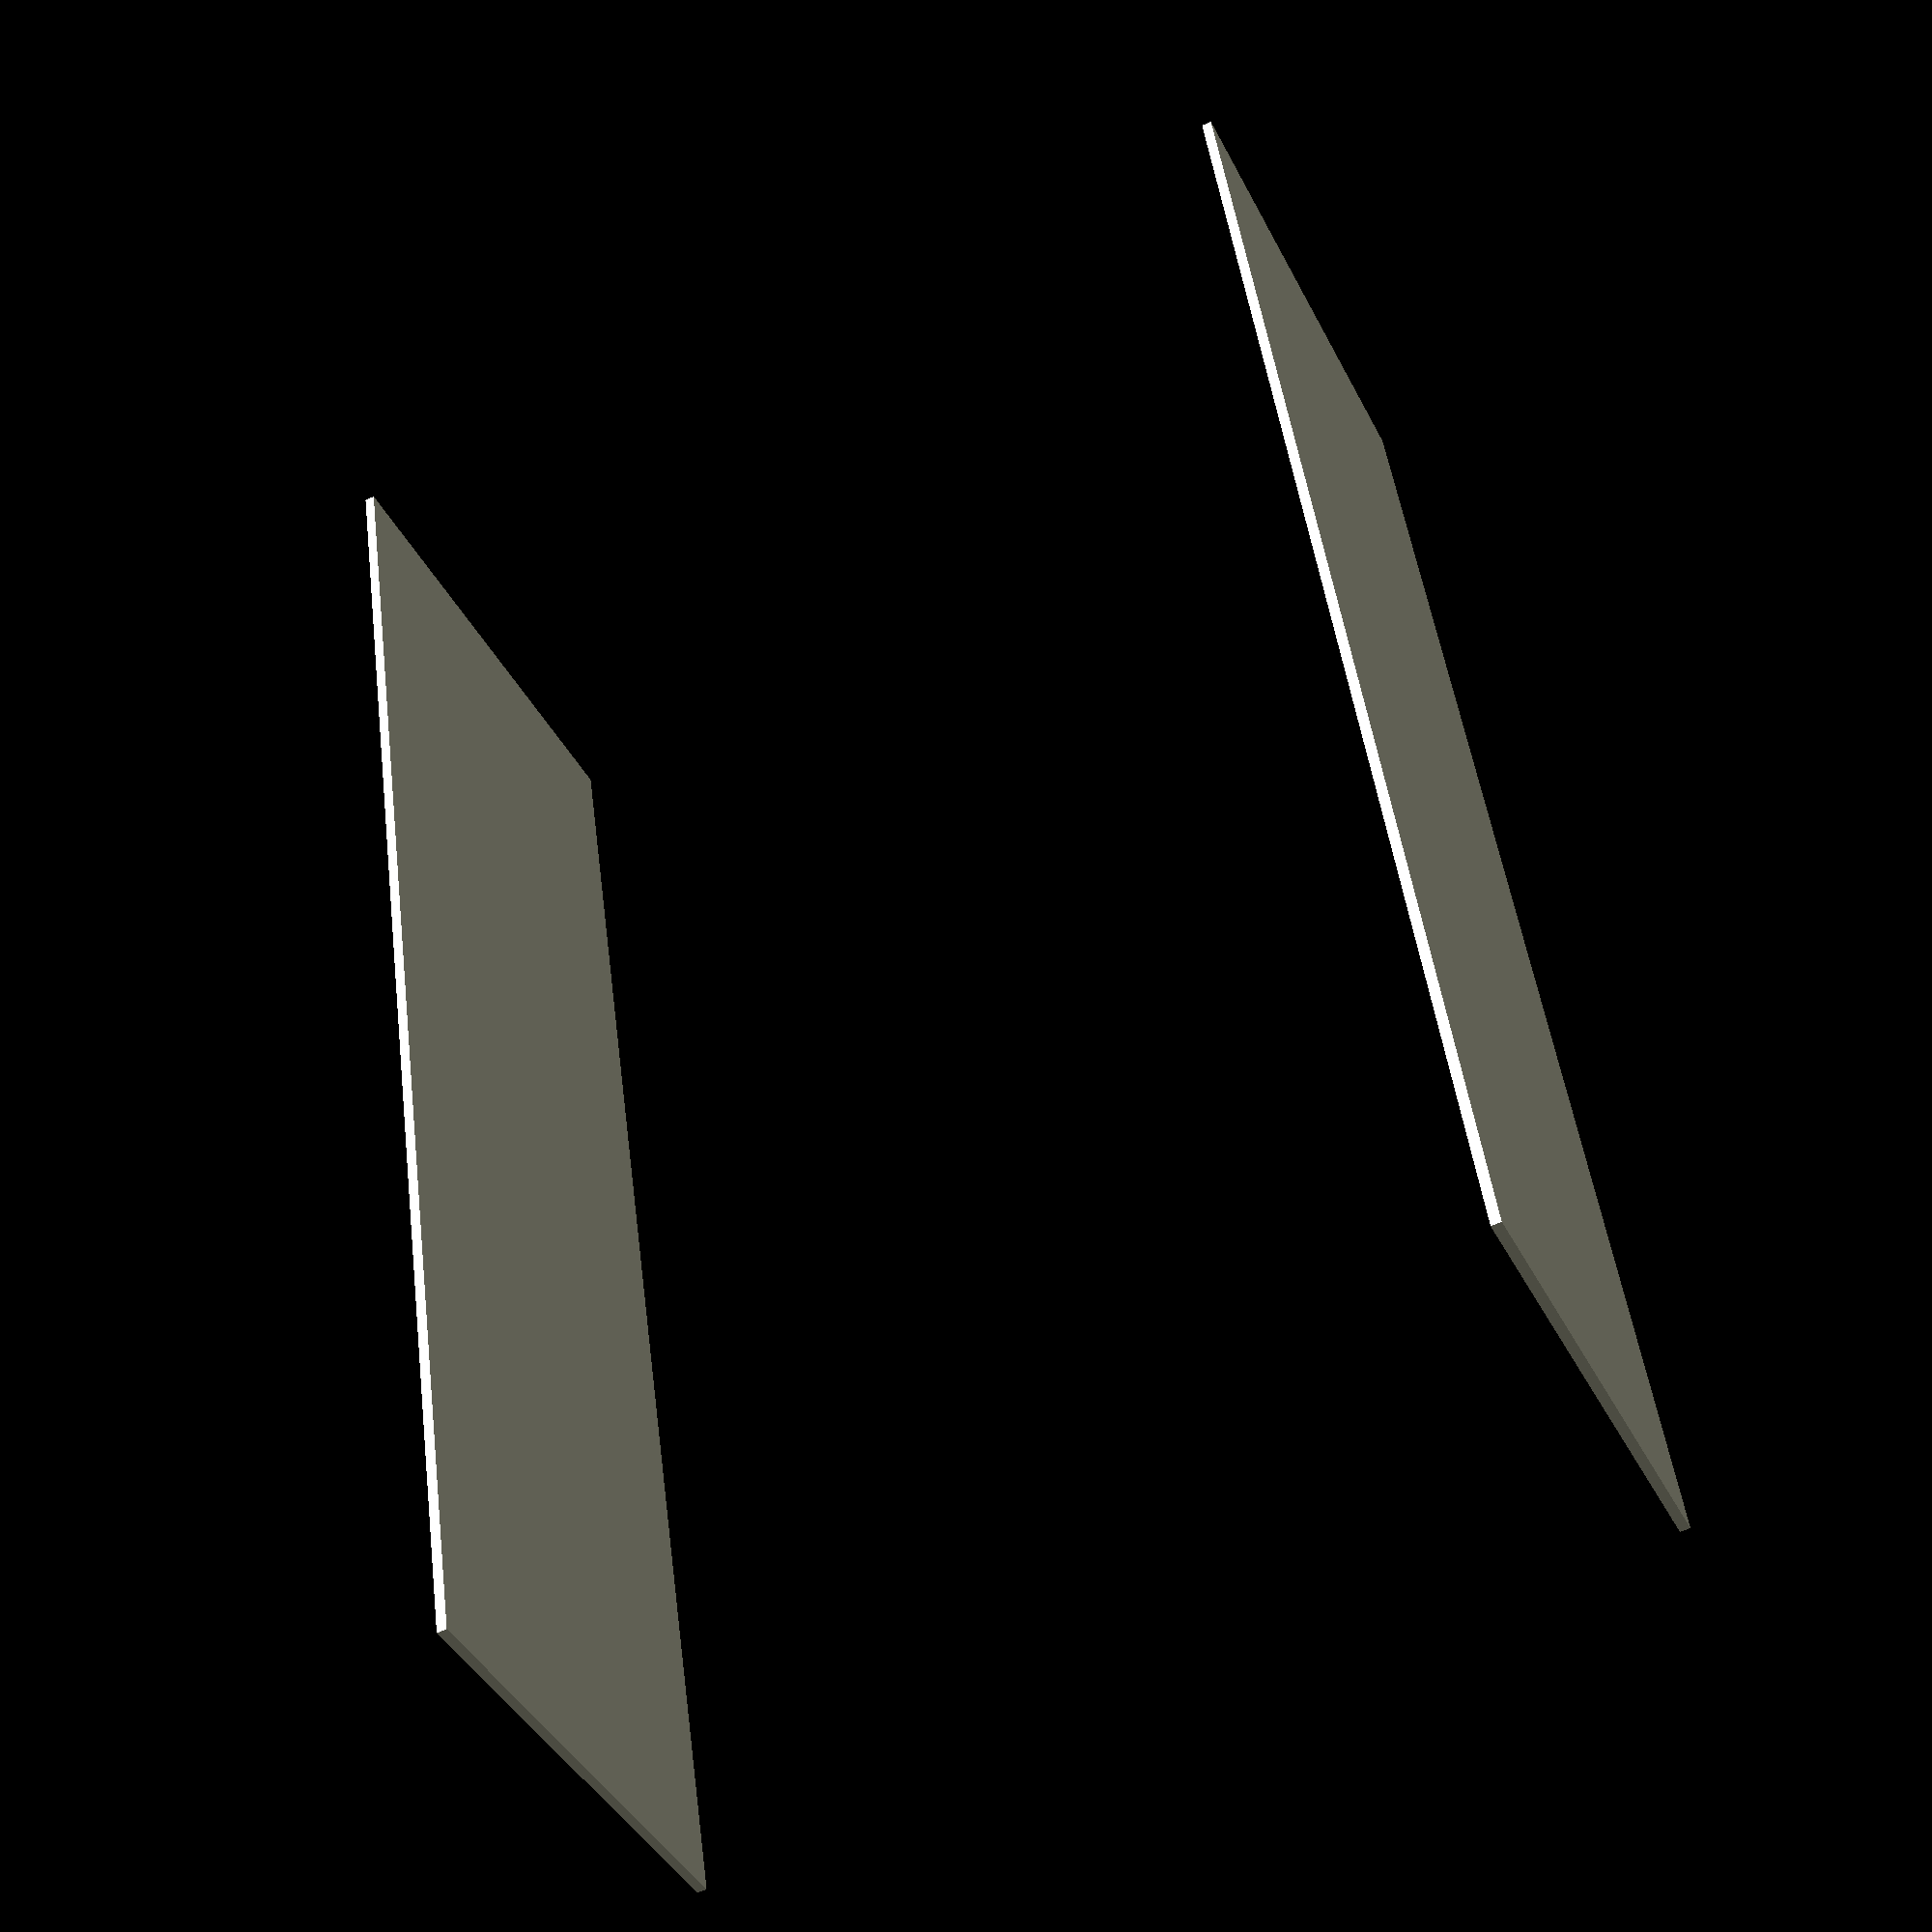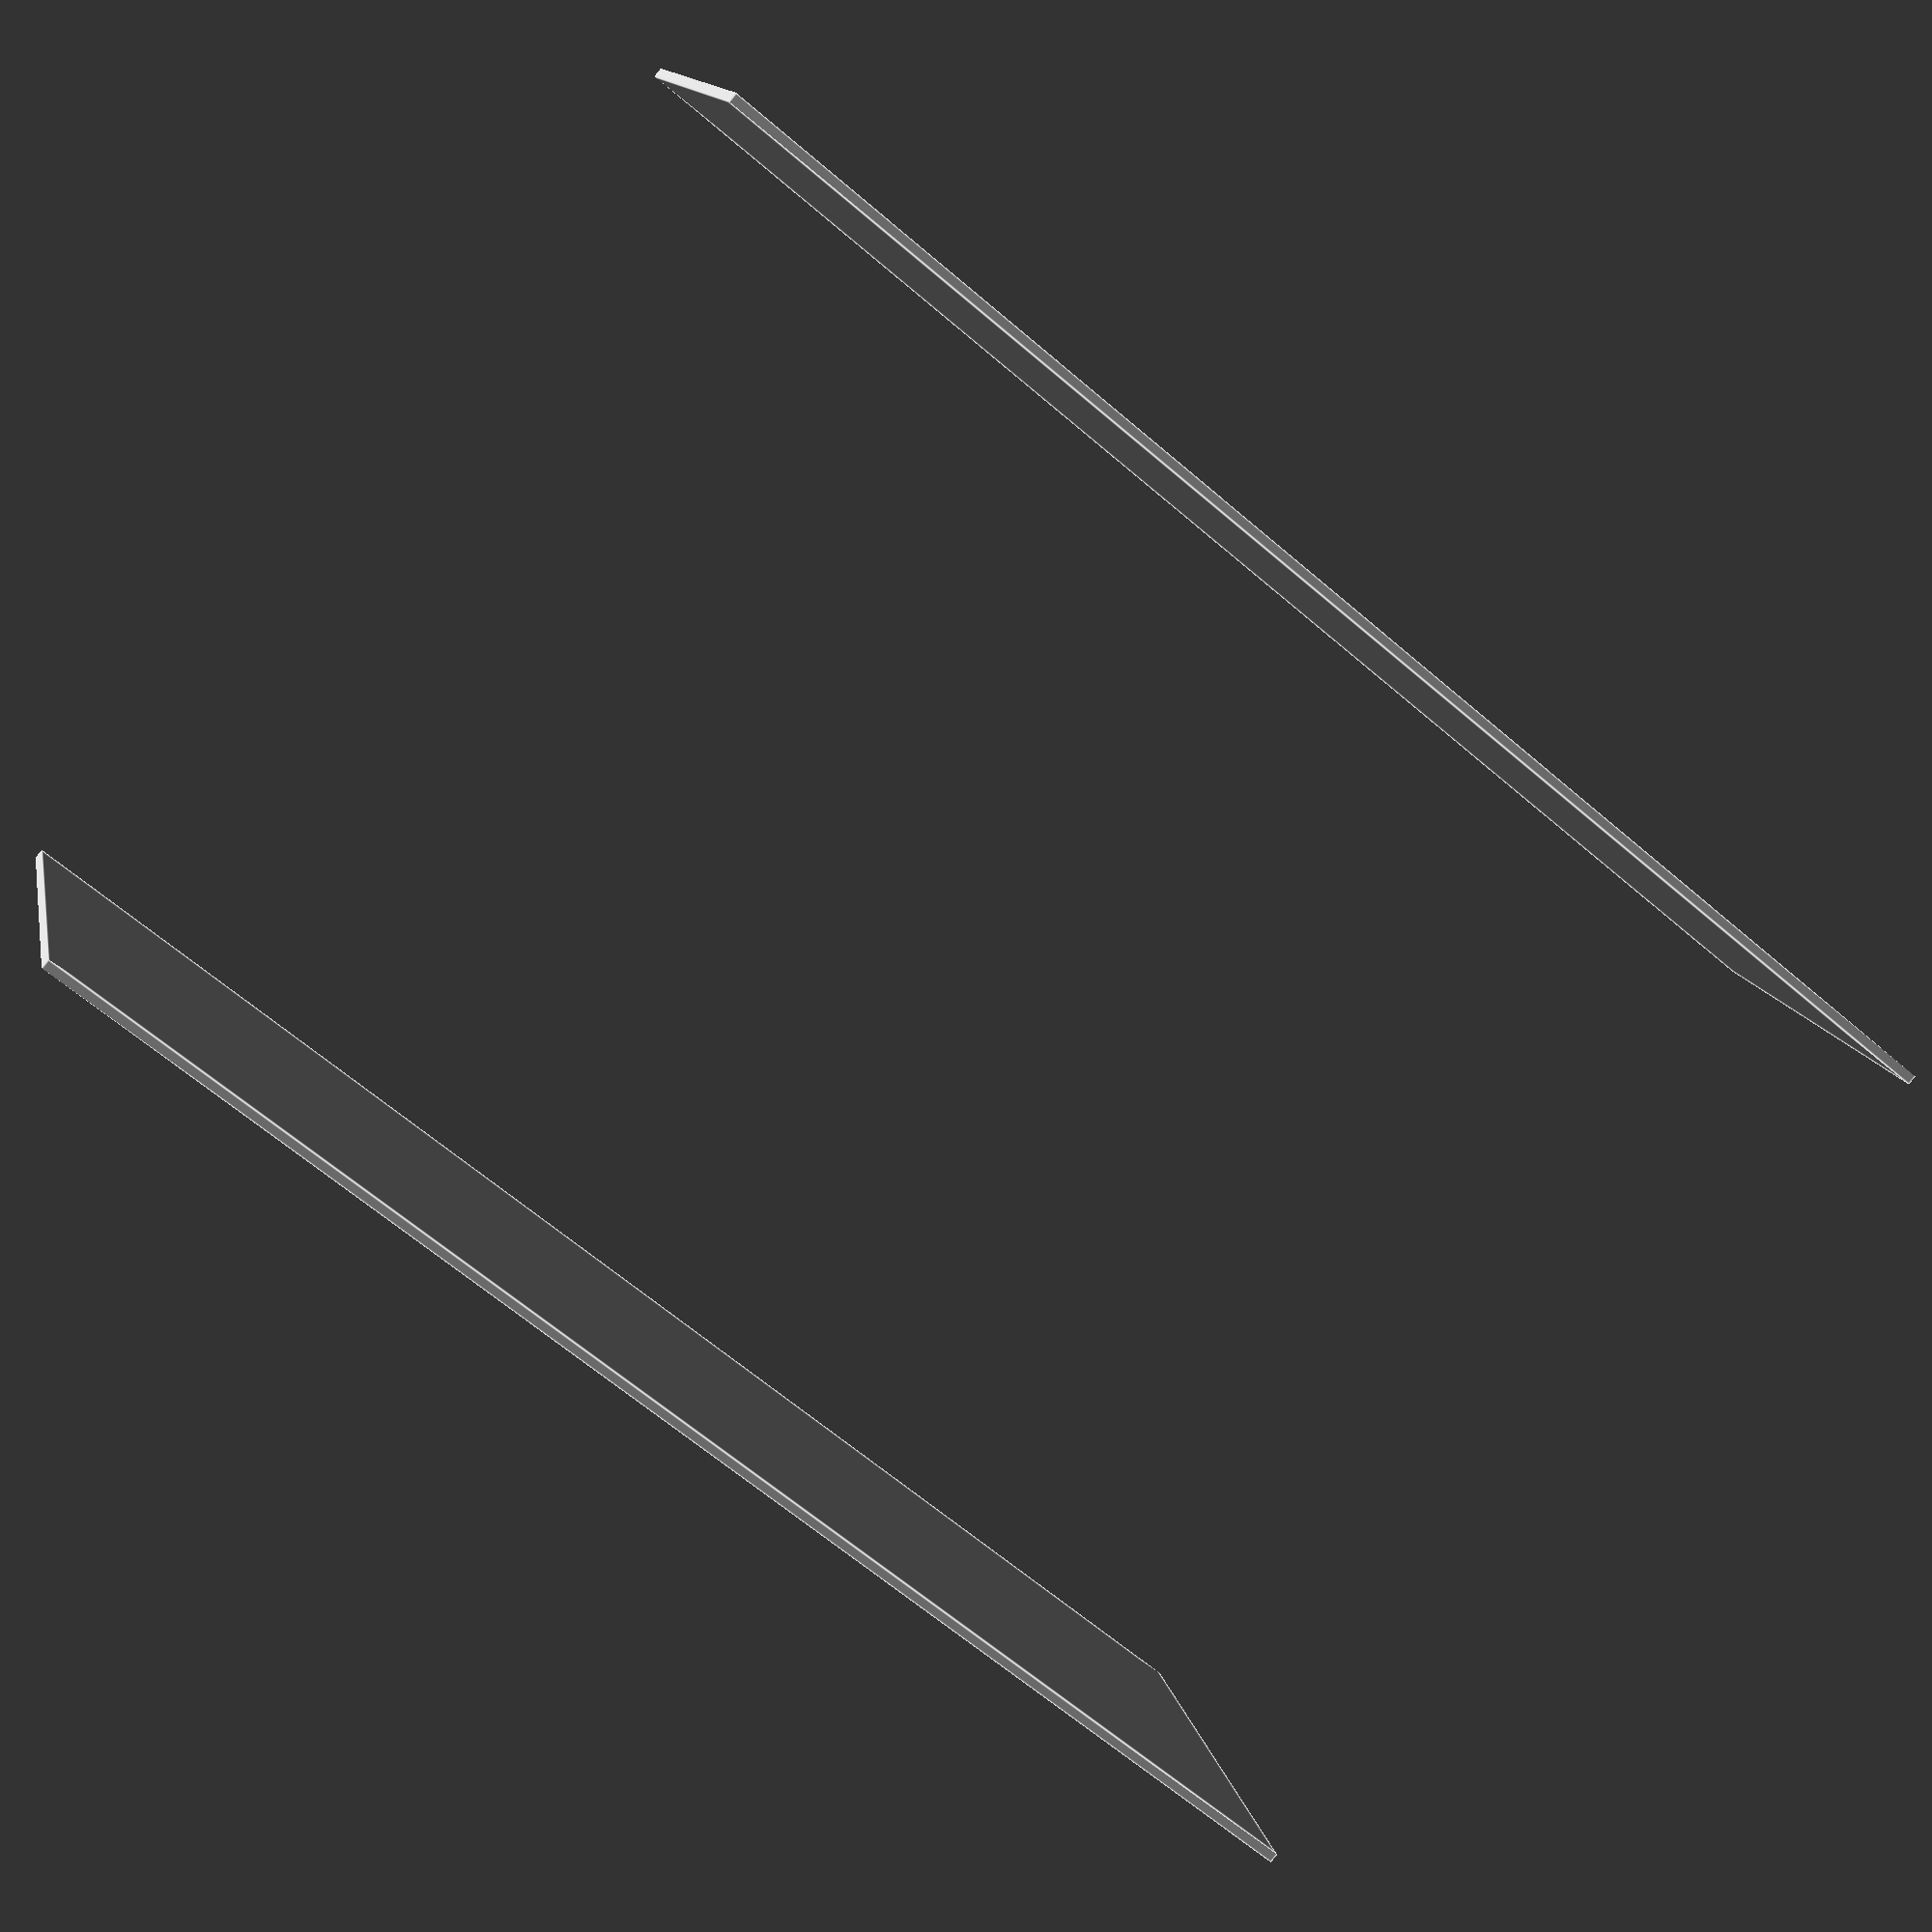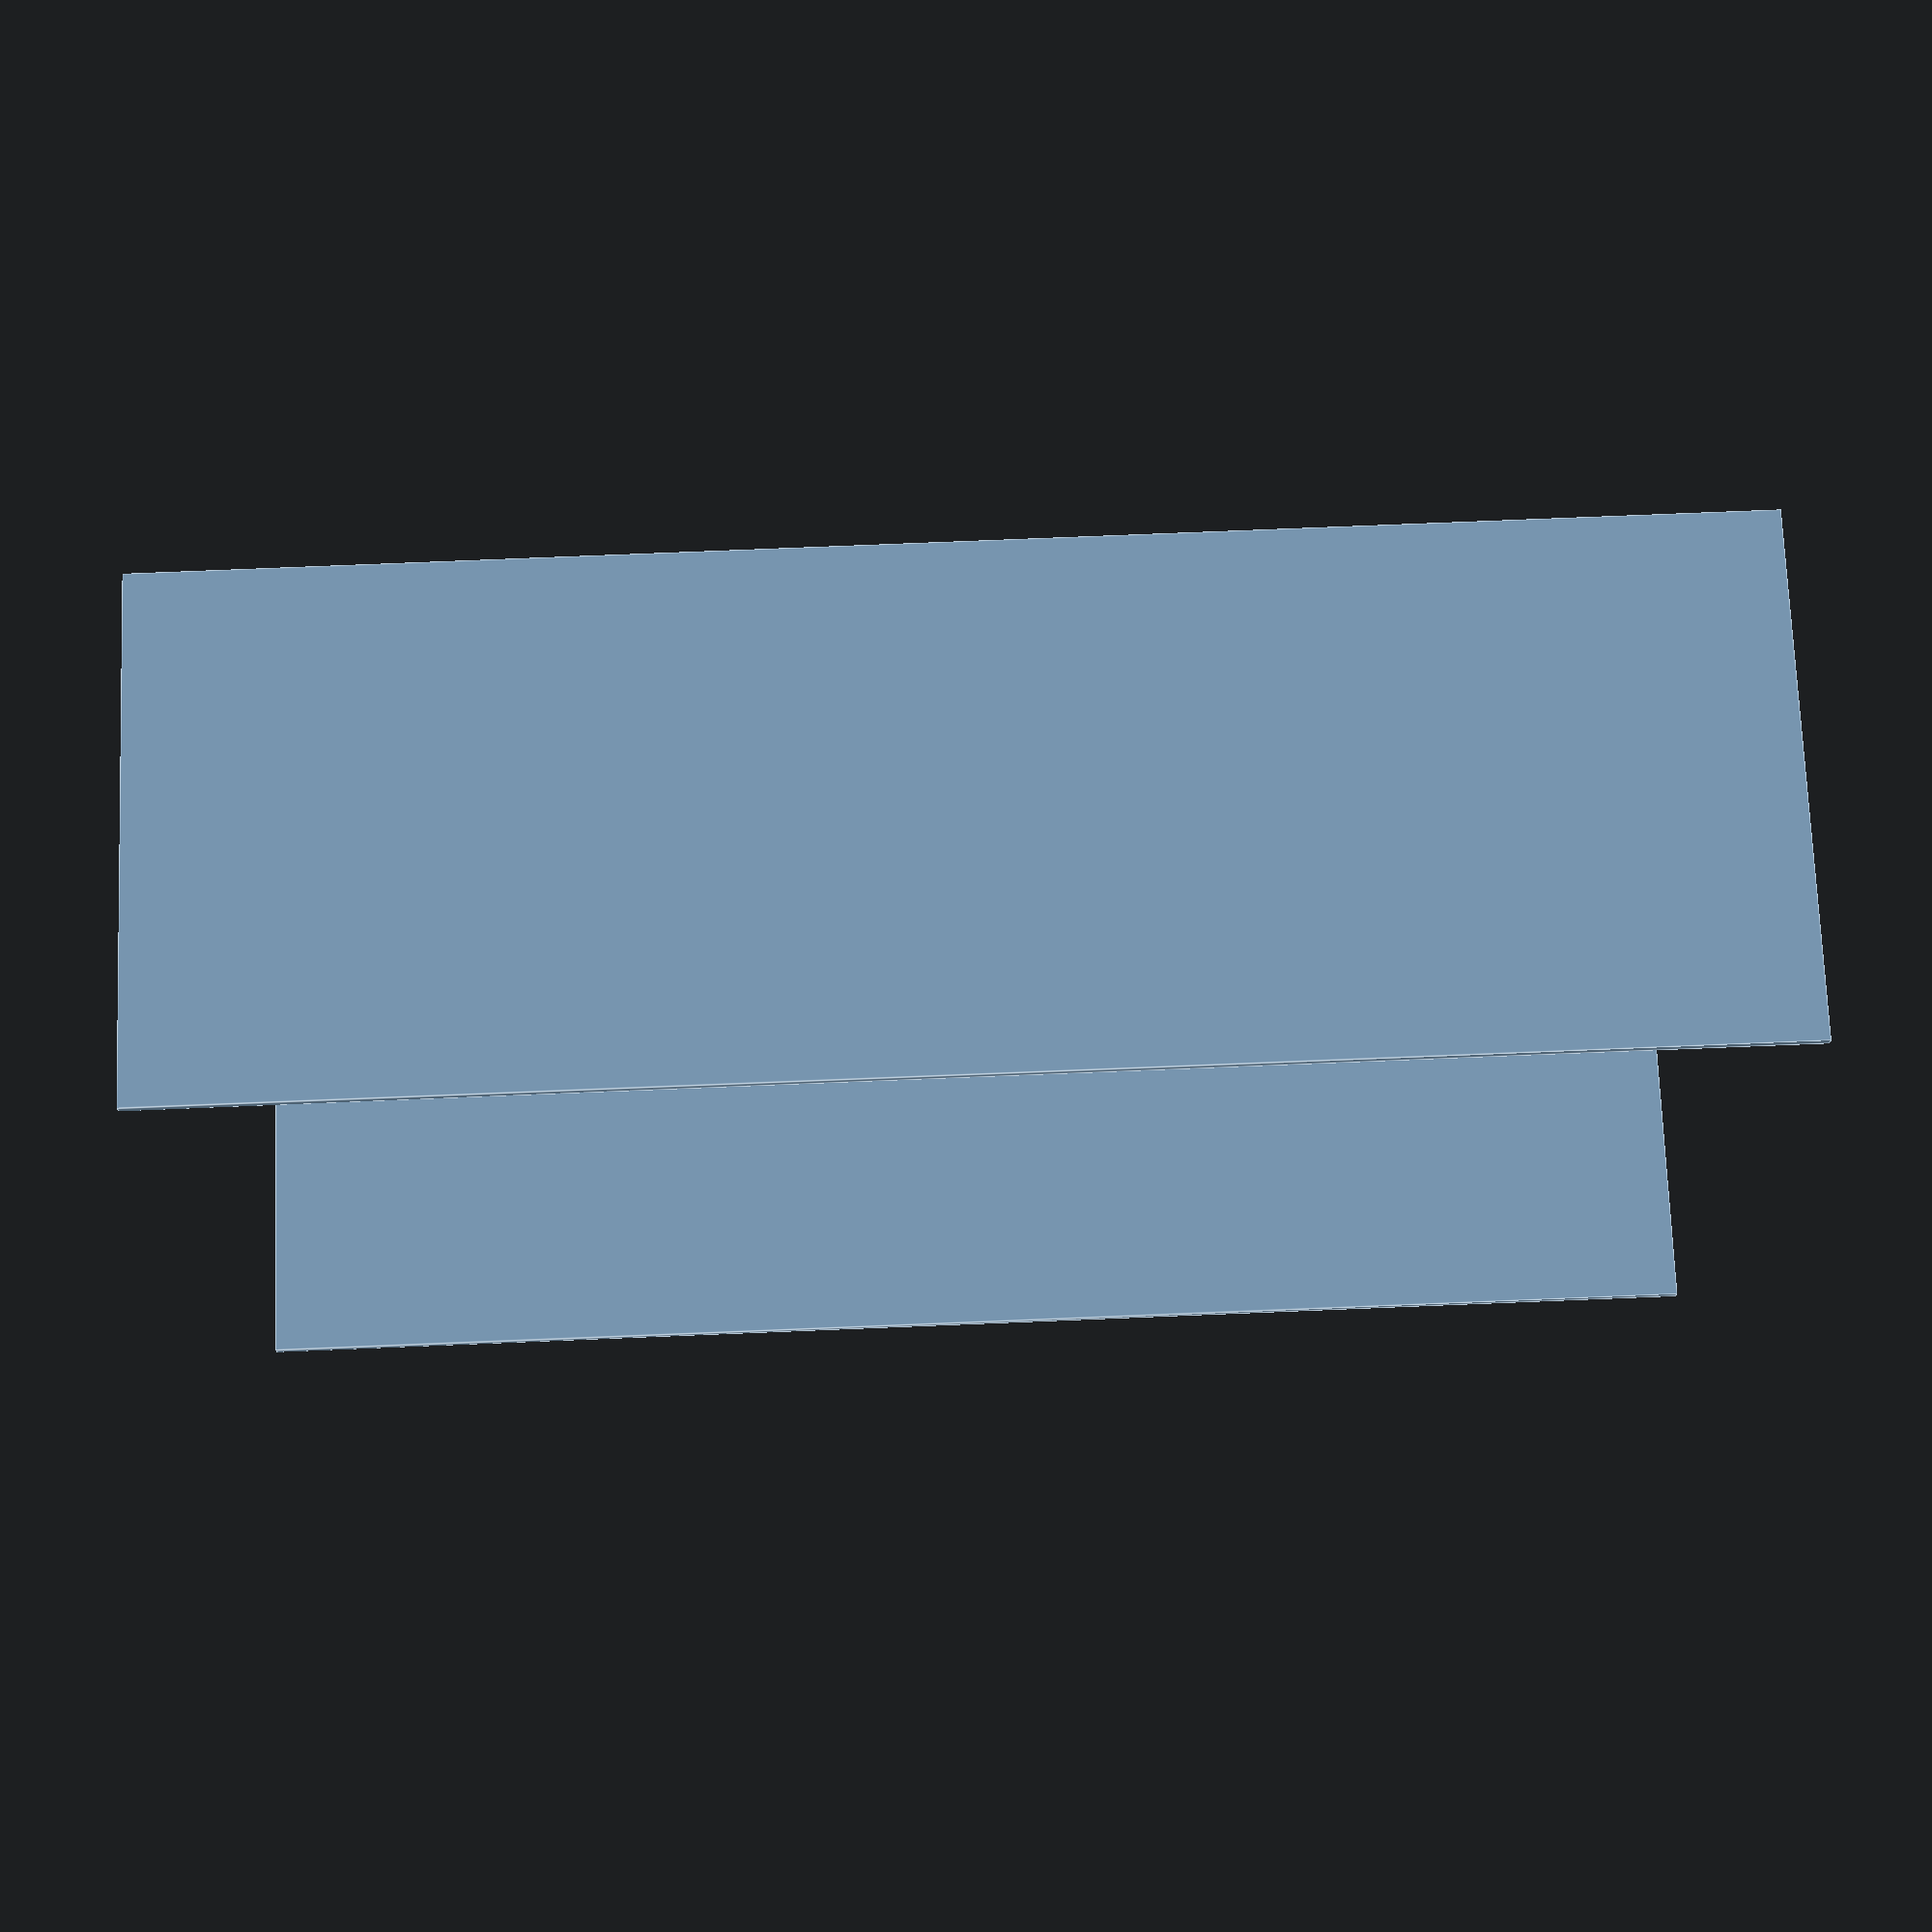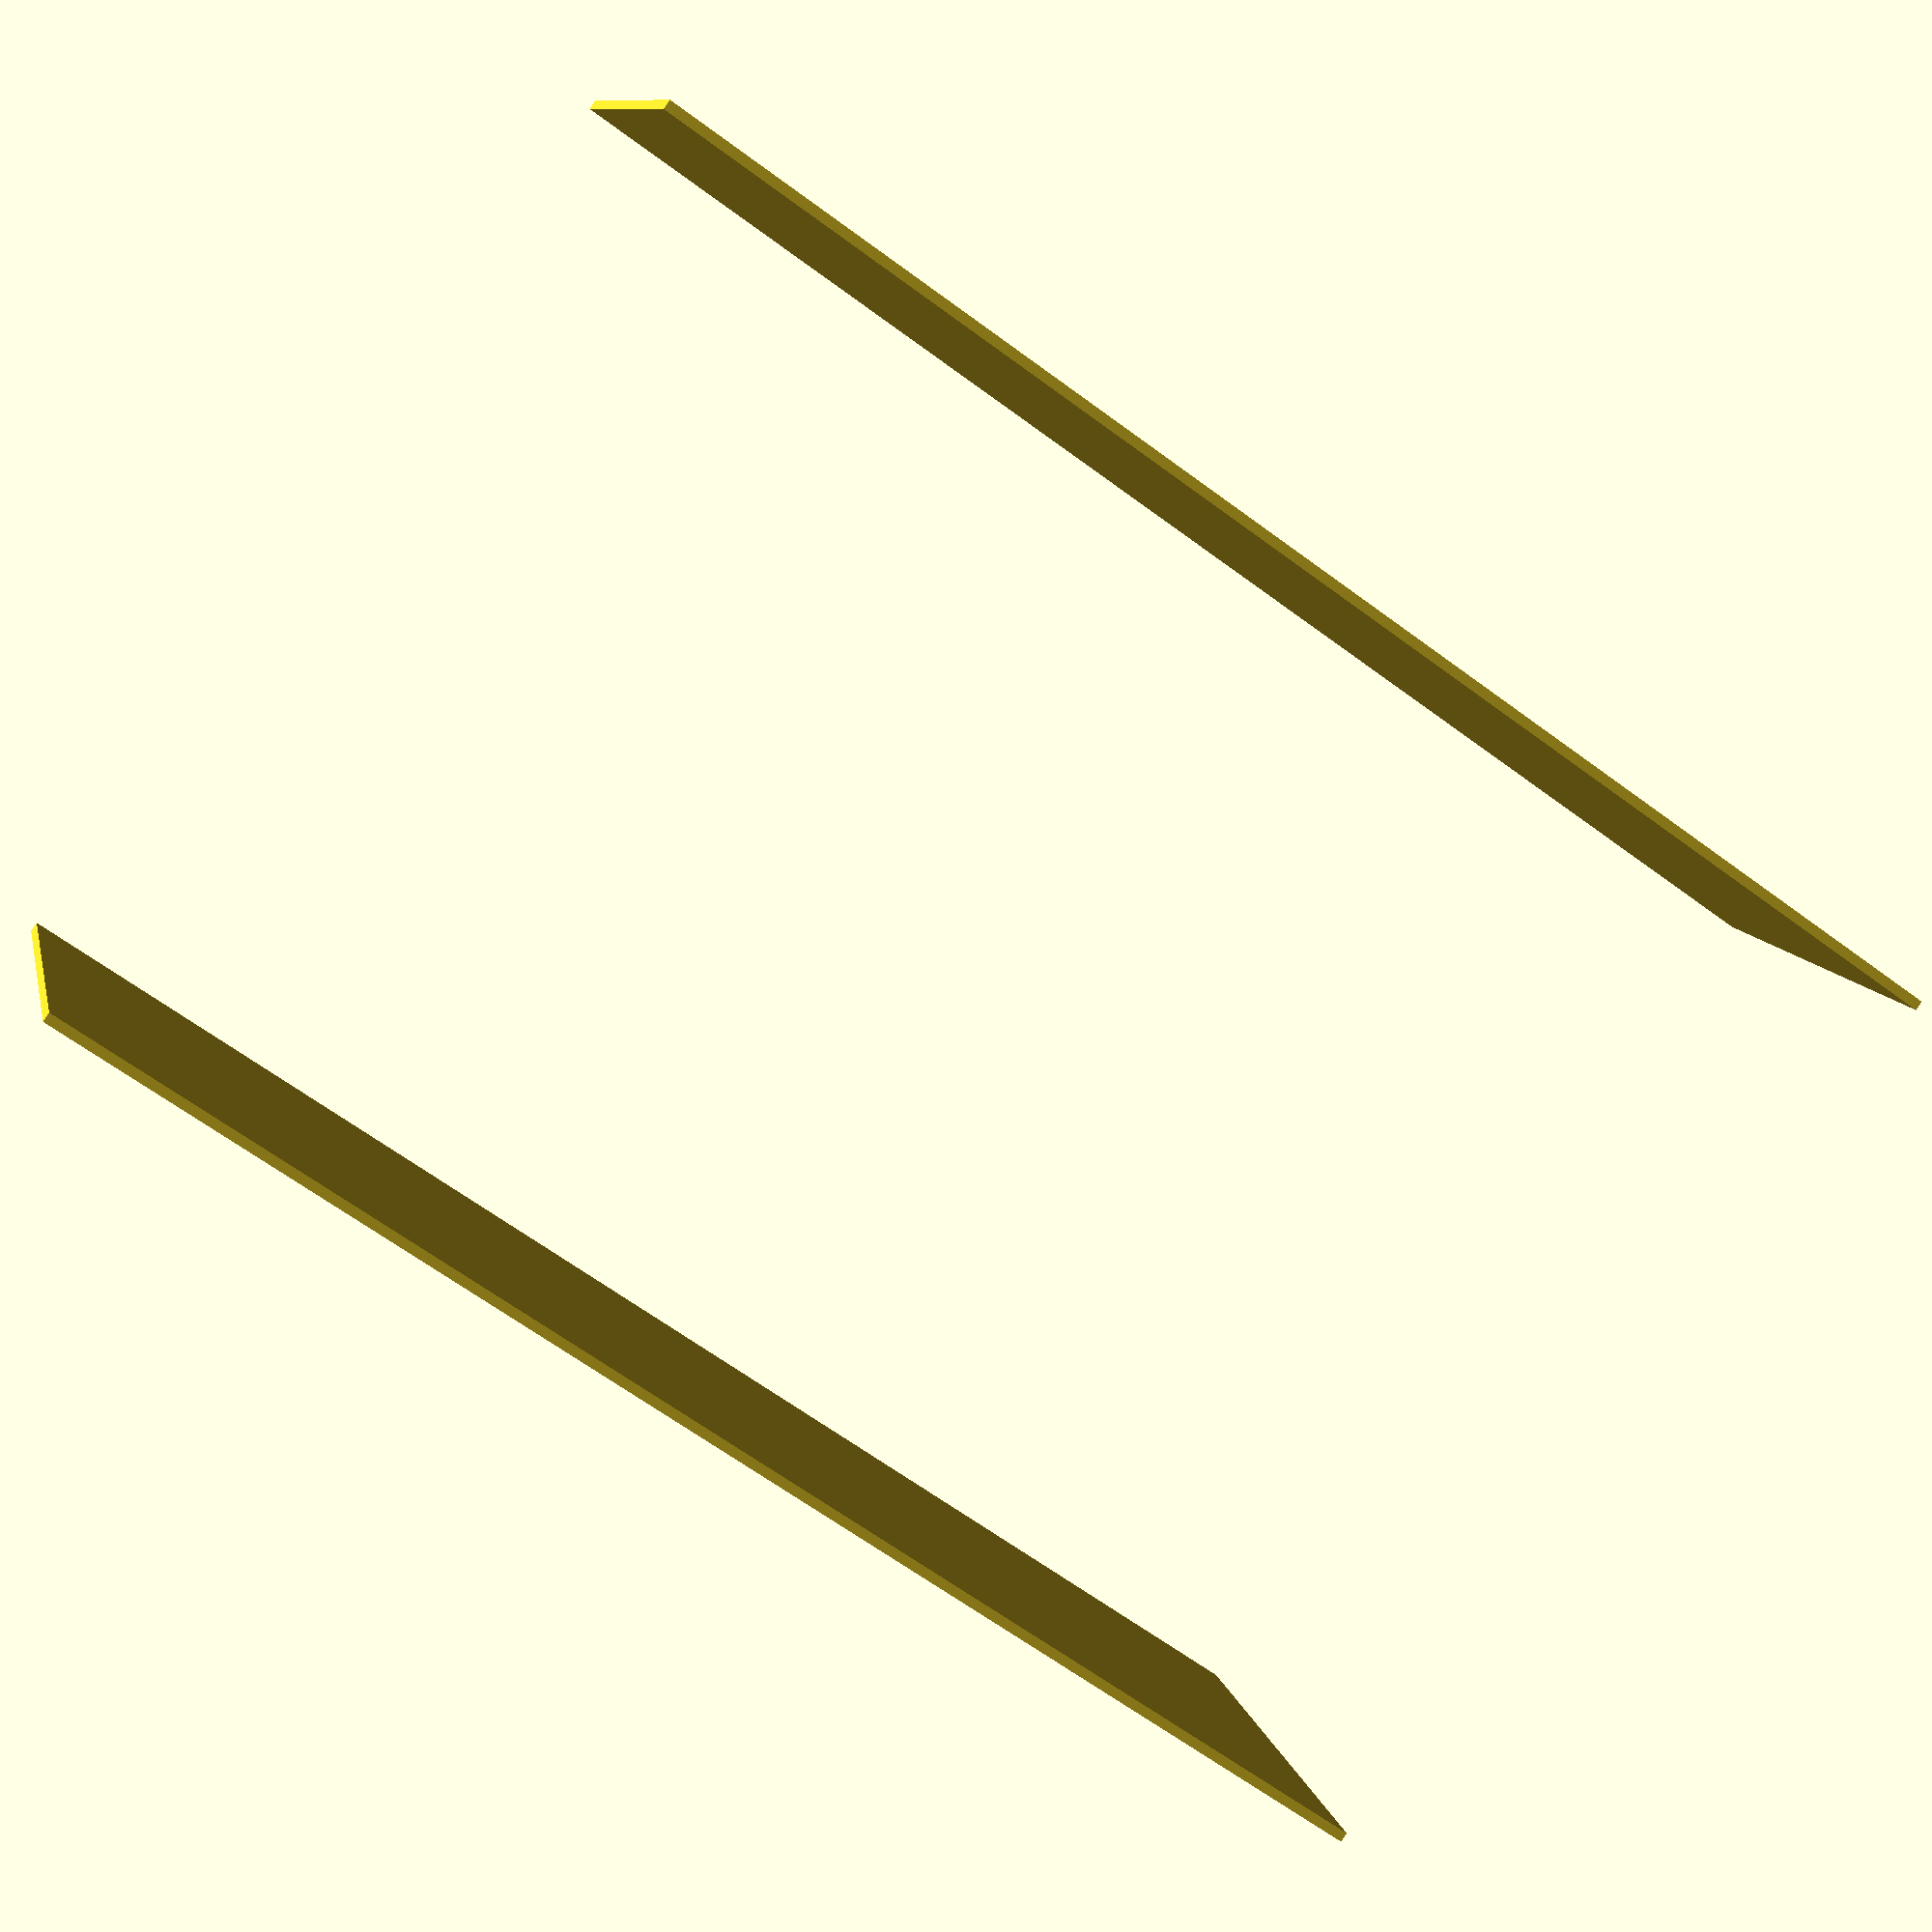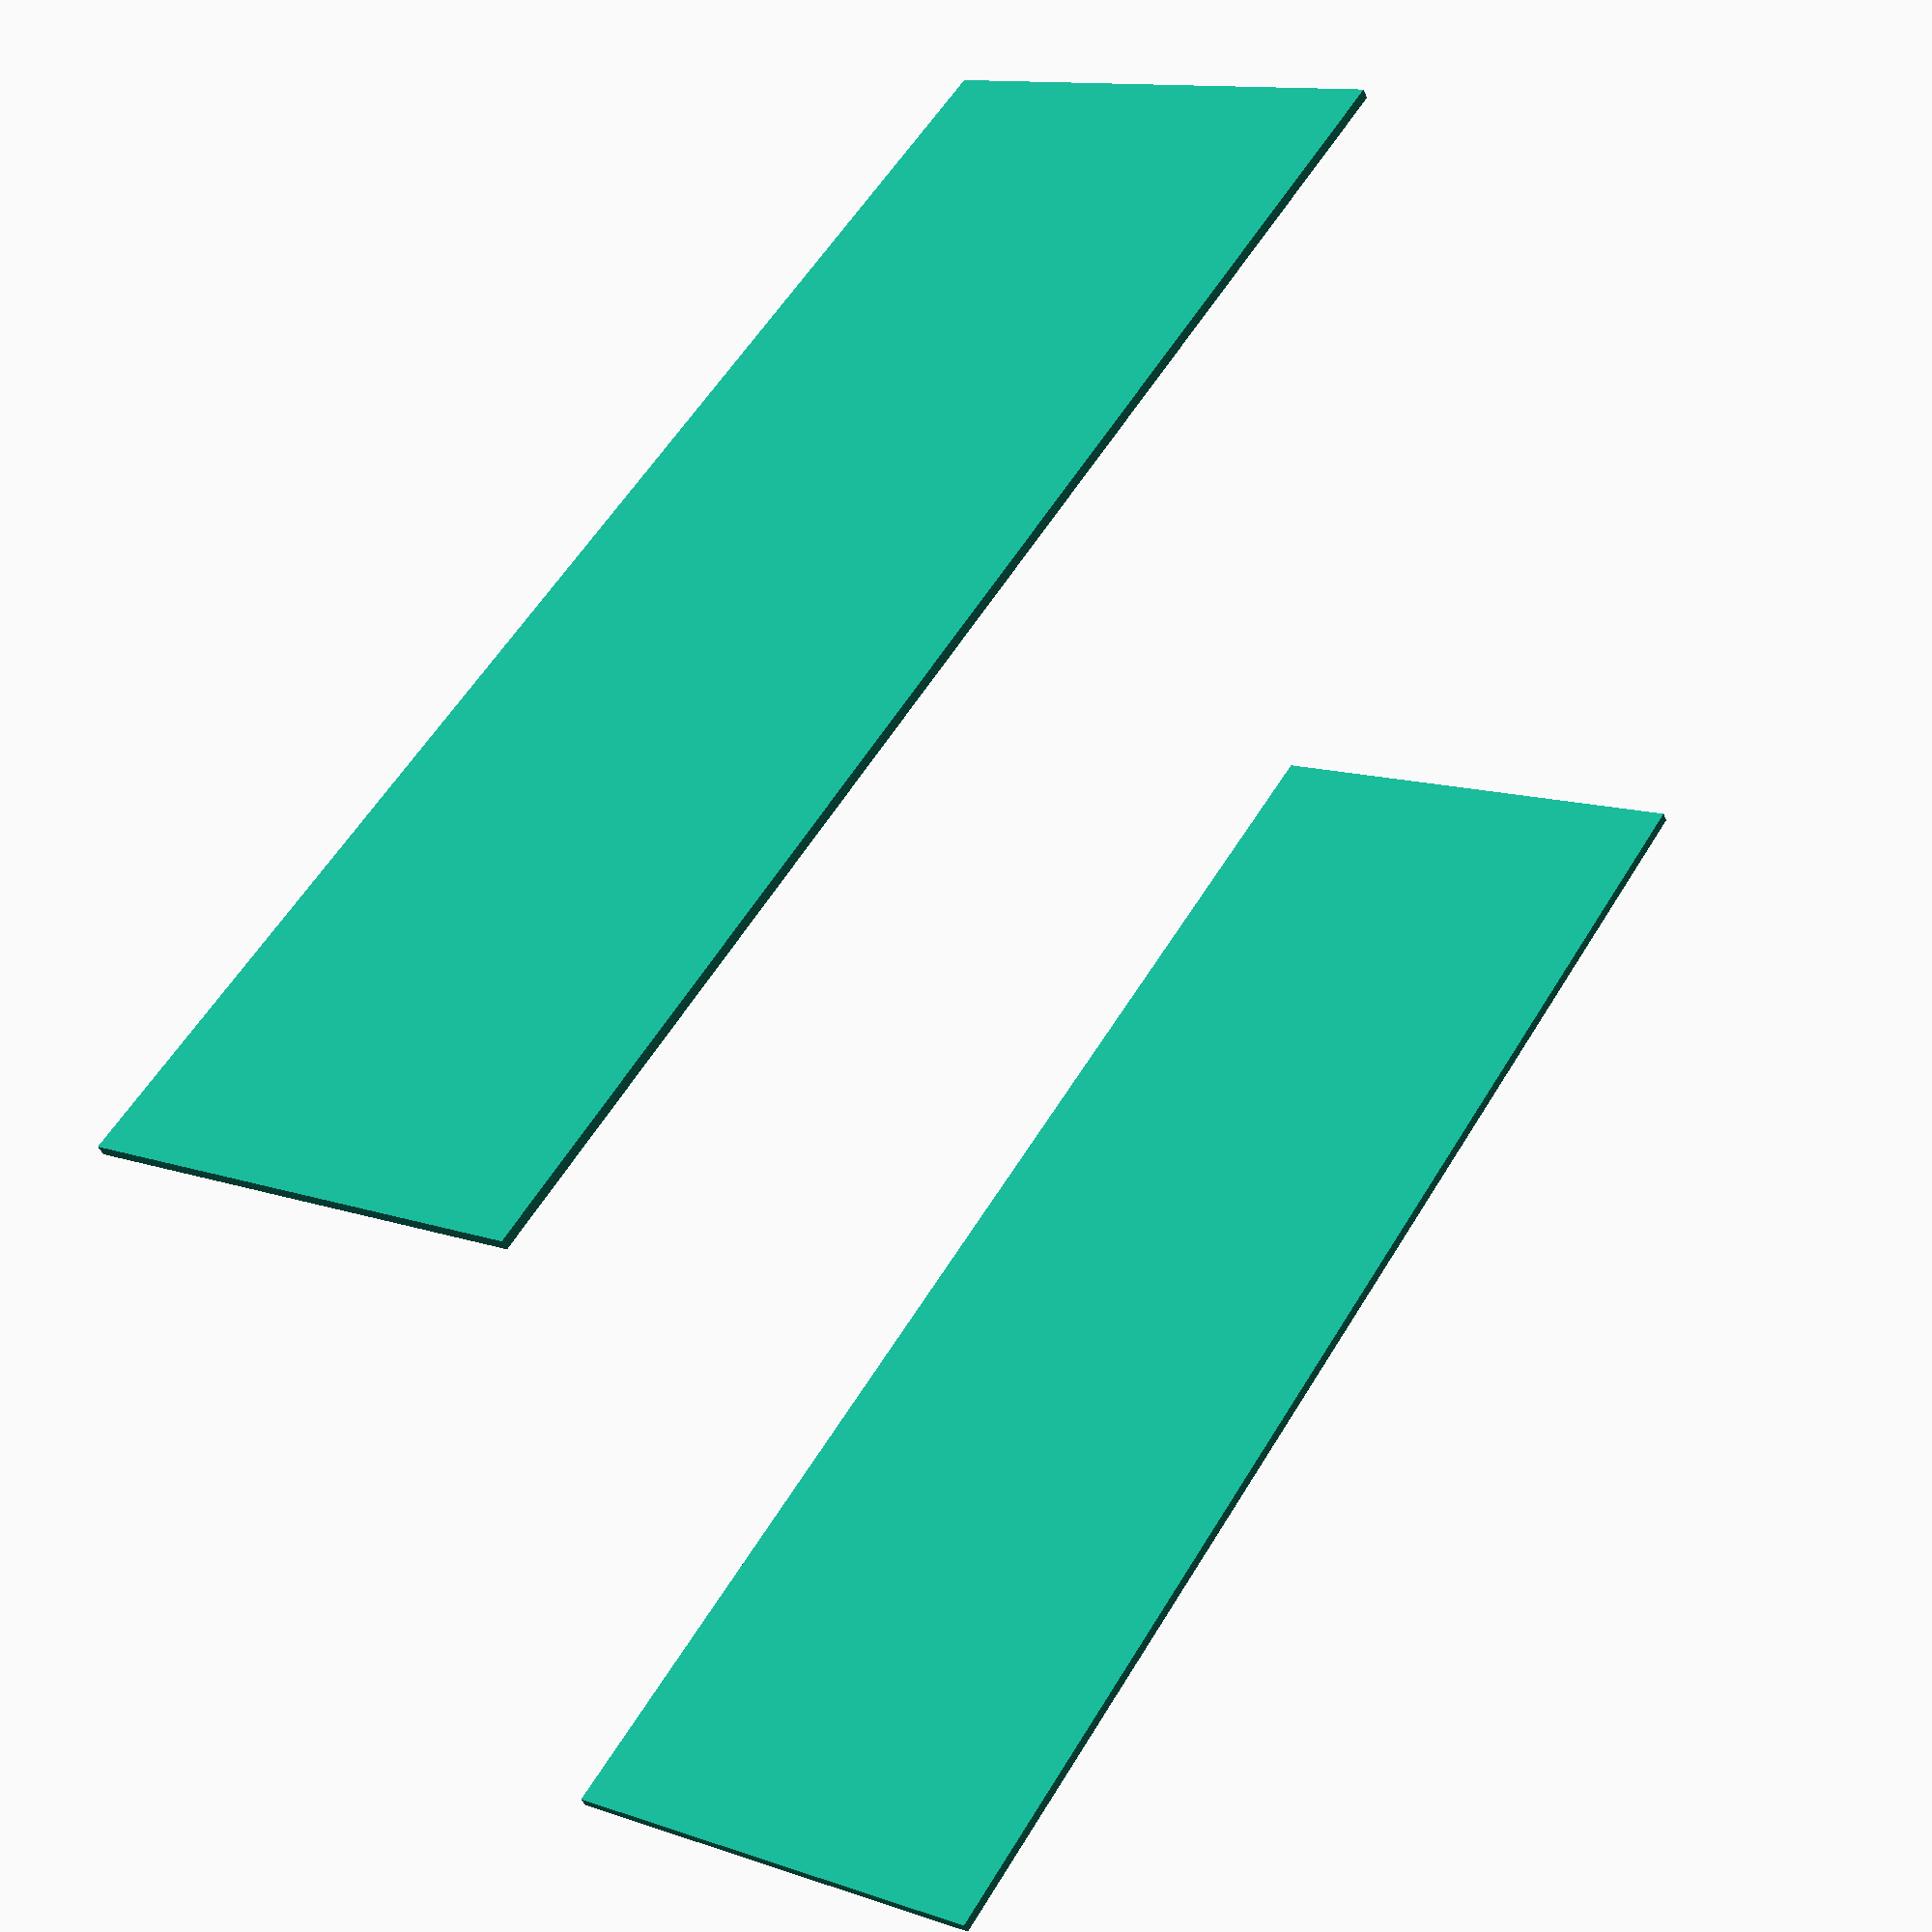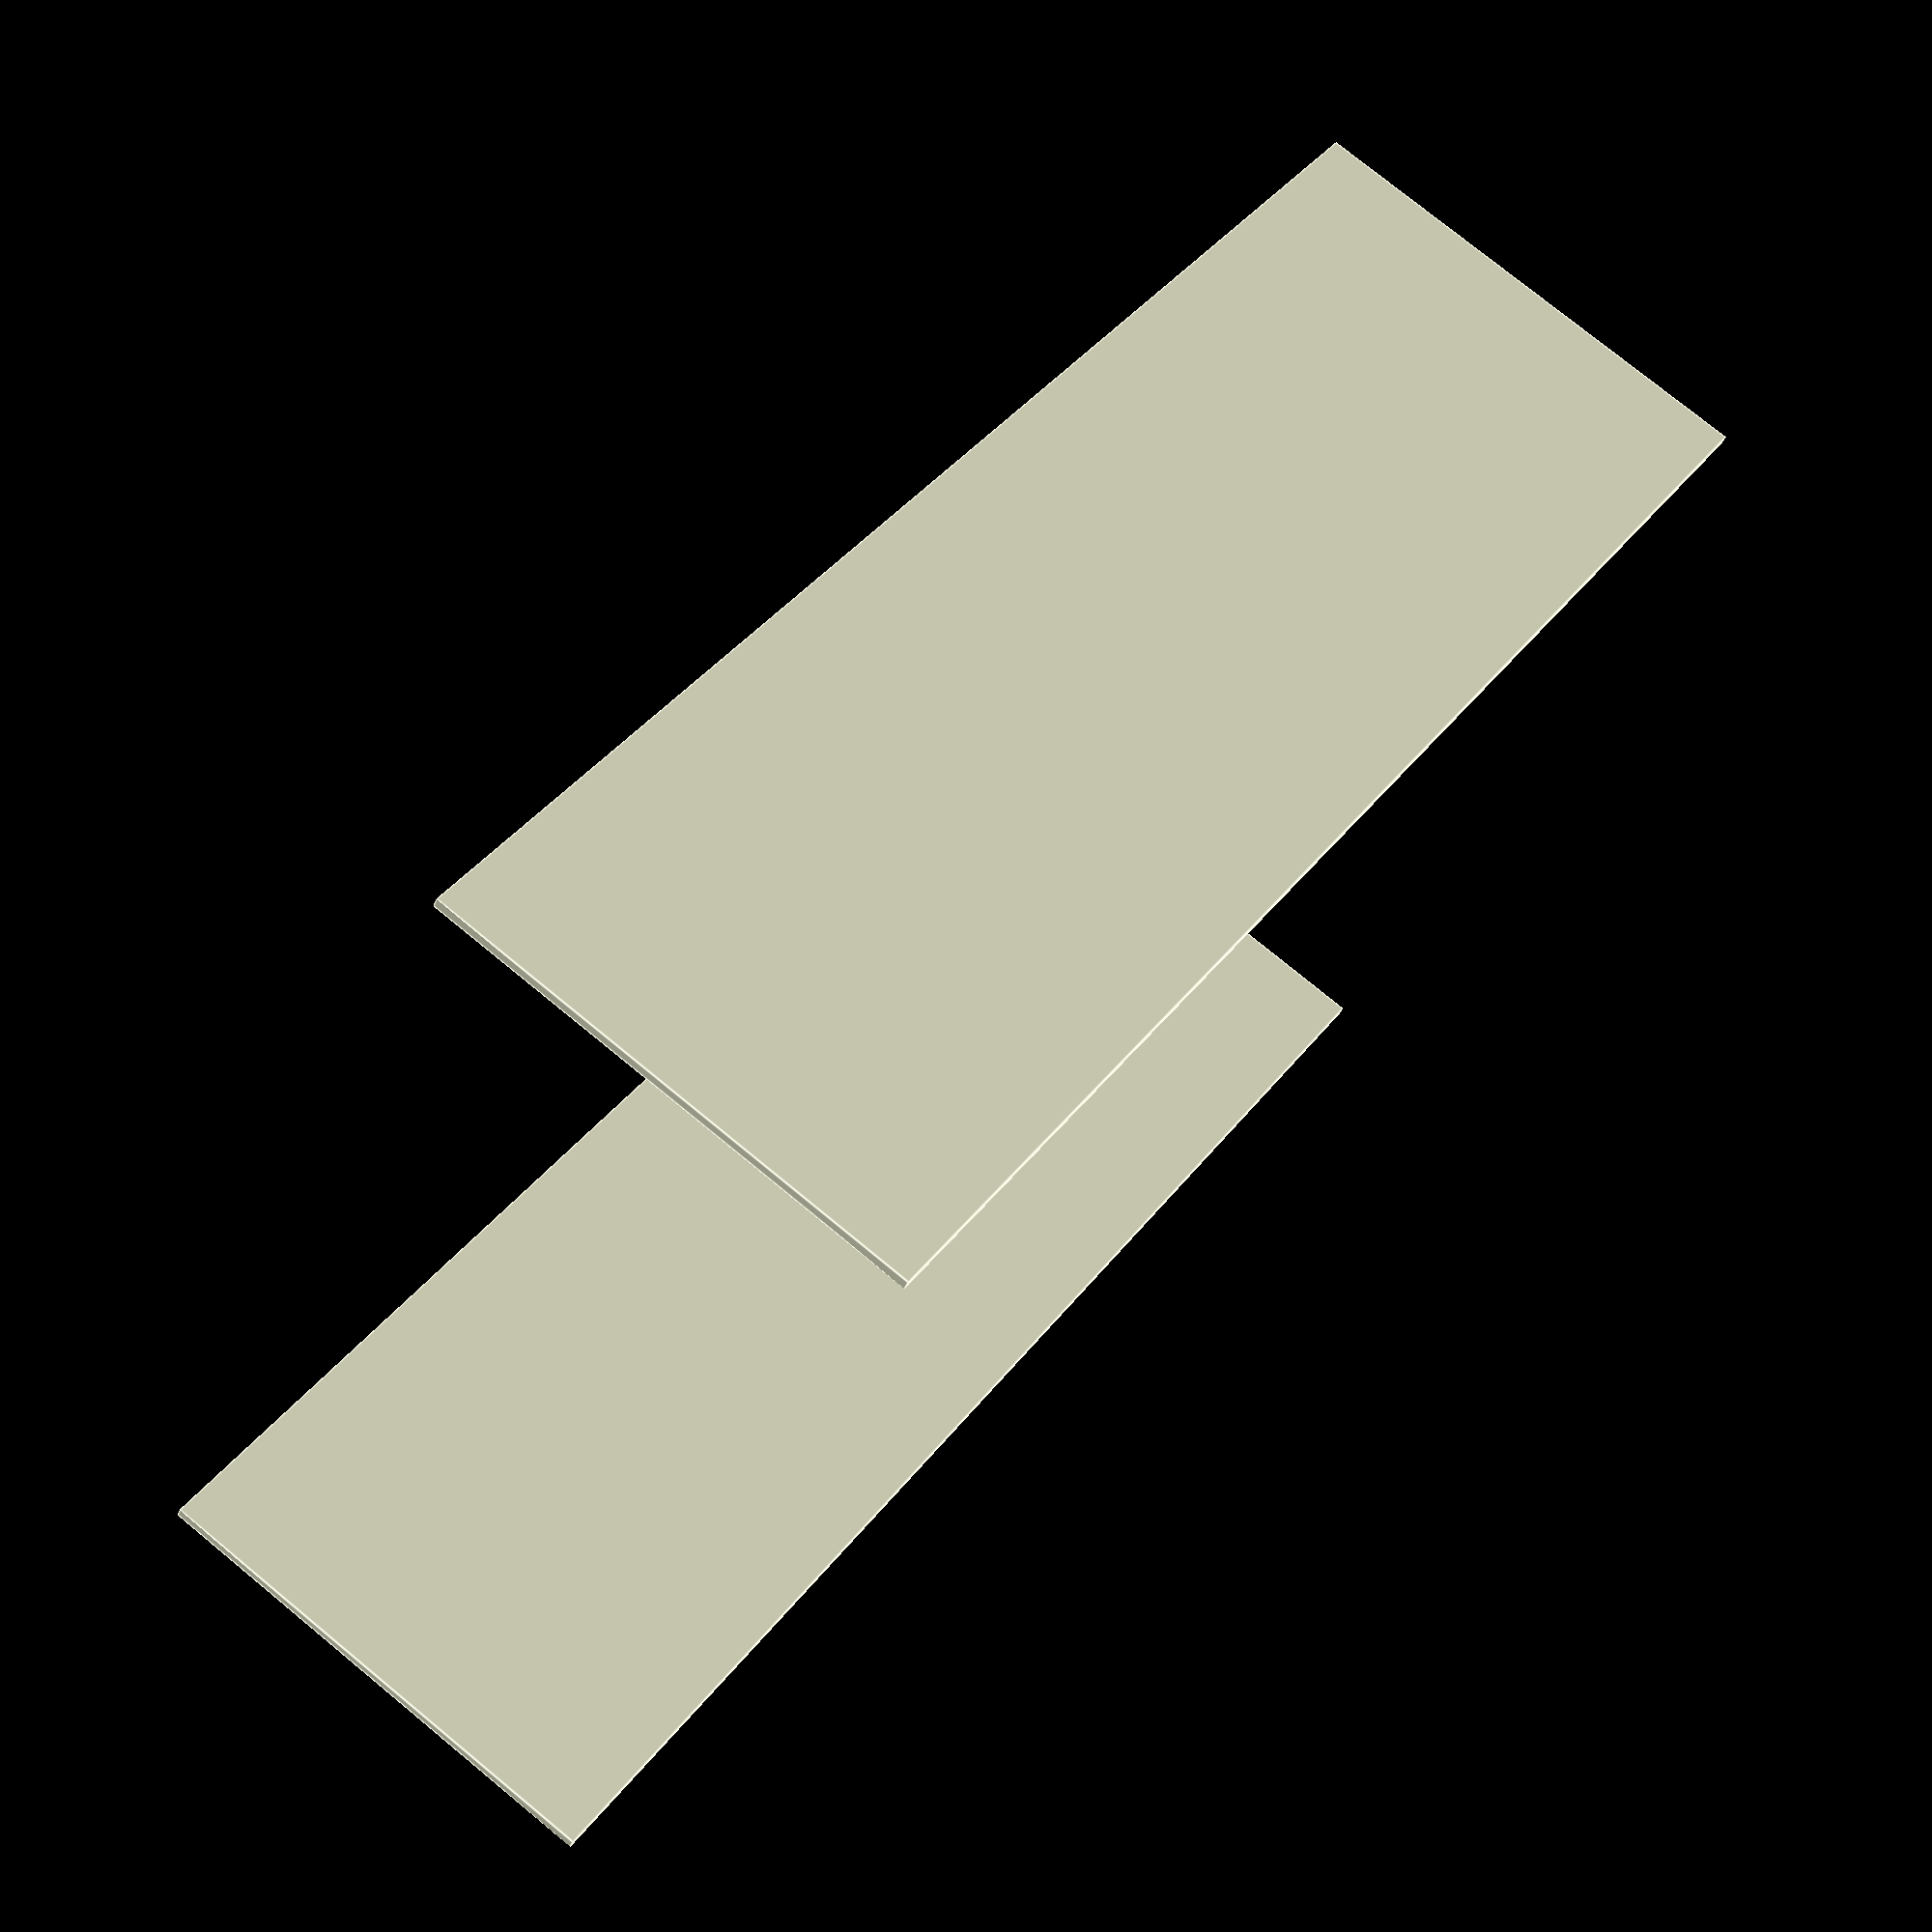
<openscad>
module square(dimensions = [0, 0, 0], density = 10, border = 2) {
  cube([dimensions.x, border, dimensions.z]);
  translate([0, dimensions.y - border, 0])
    cube([dimensions.x, border, dimensions.z]);
}

square([100, 200, 300]);

</openscad>
<views>
elev=133.3 azim=114.7 roll=7.2 proj=p view=solid
elev=243.9 azim=287.2 roll=311.0 proj=p view=edges
elev=101.0 azim=5.8 roll=272.3 proj=p view=edges
elev=63.7 azim=290.1 roll=233.0 proj=p view=wireframe
elev=303.9 azim=206.3 roll=210.6 proj=p view=wireframe
elev=141.5 azim=336.8 roll=327.3 proj=p view=edges
</views>
